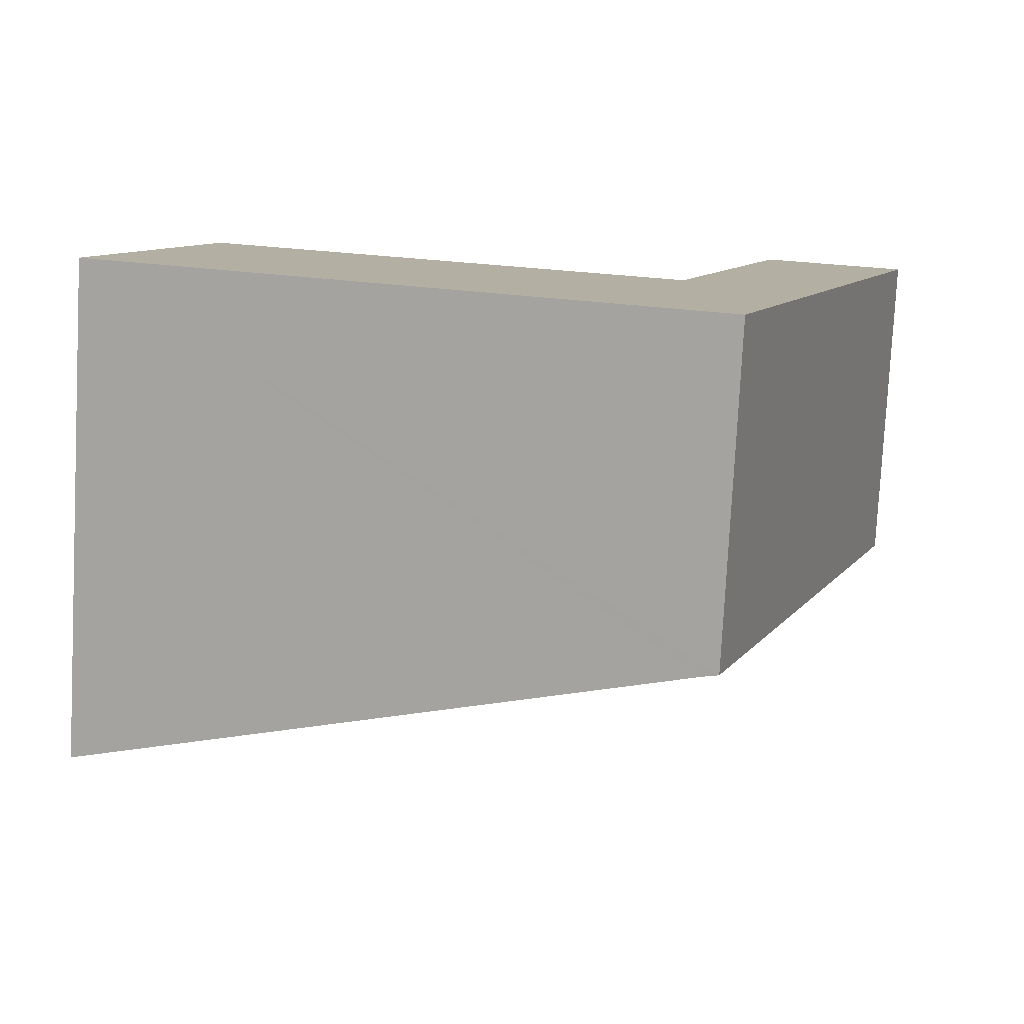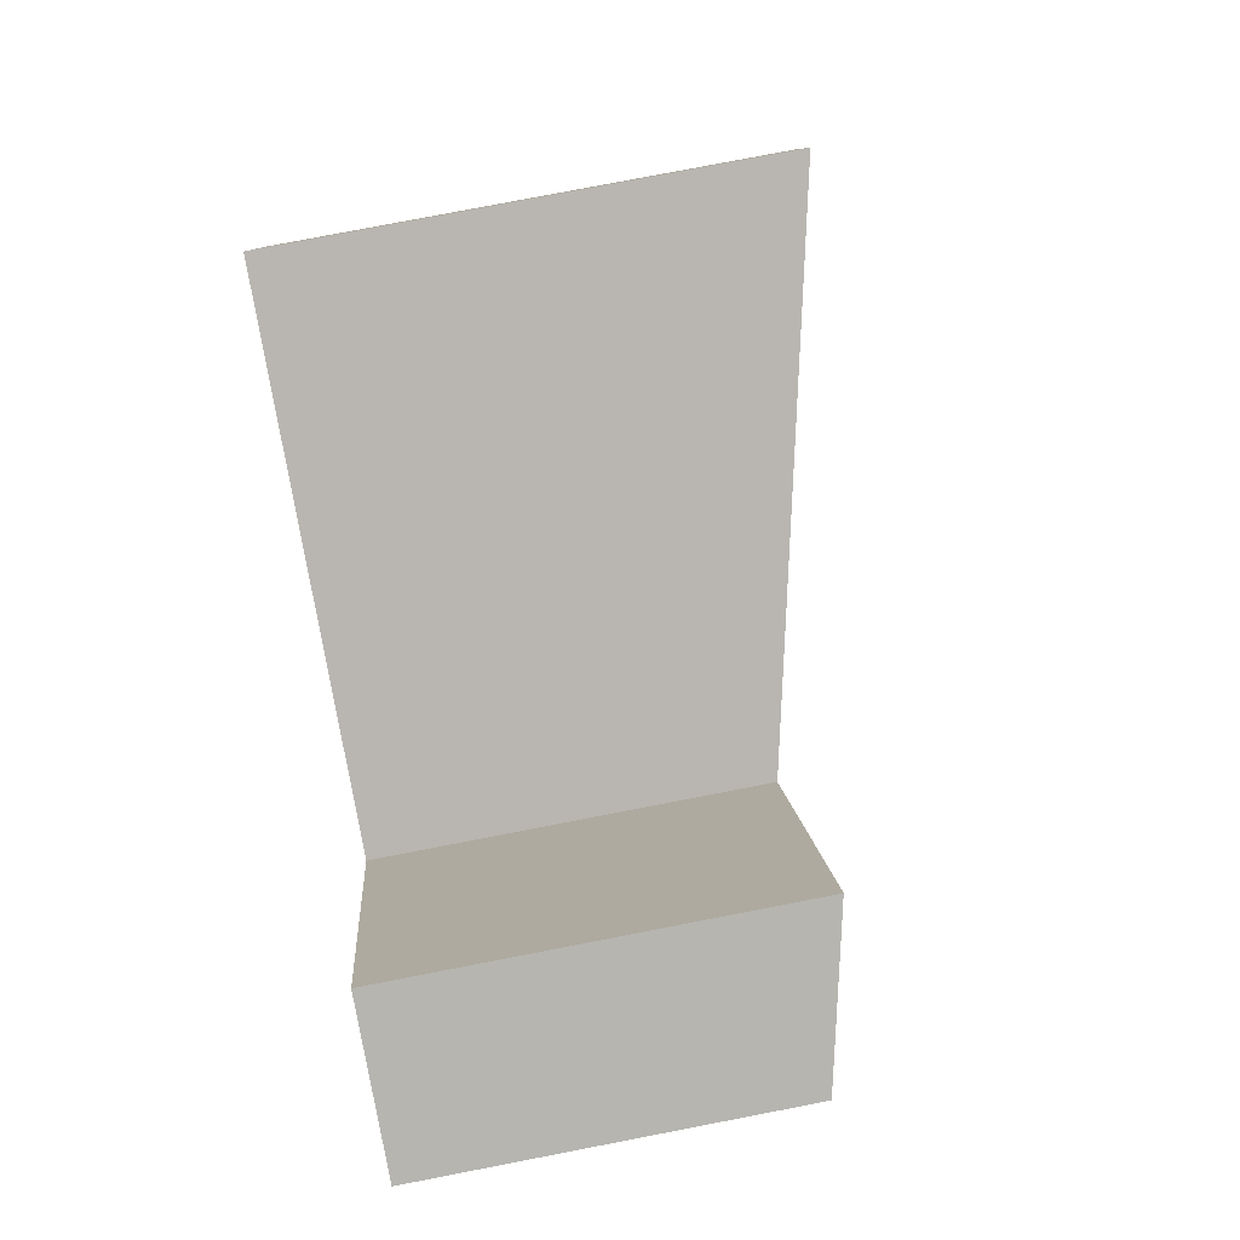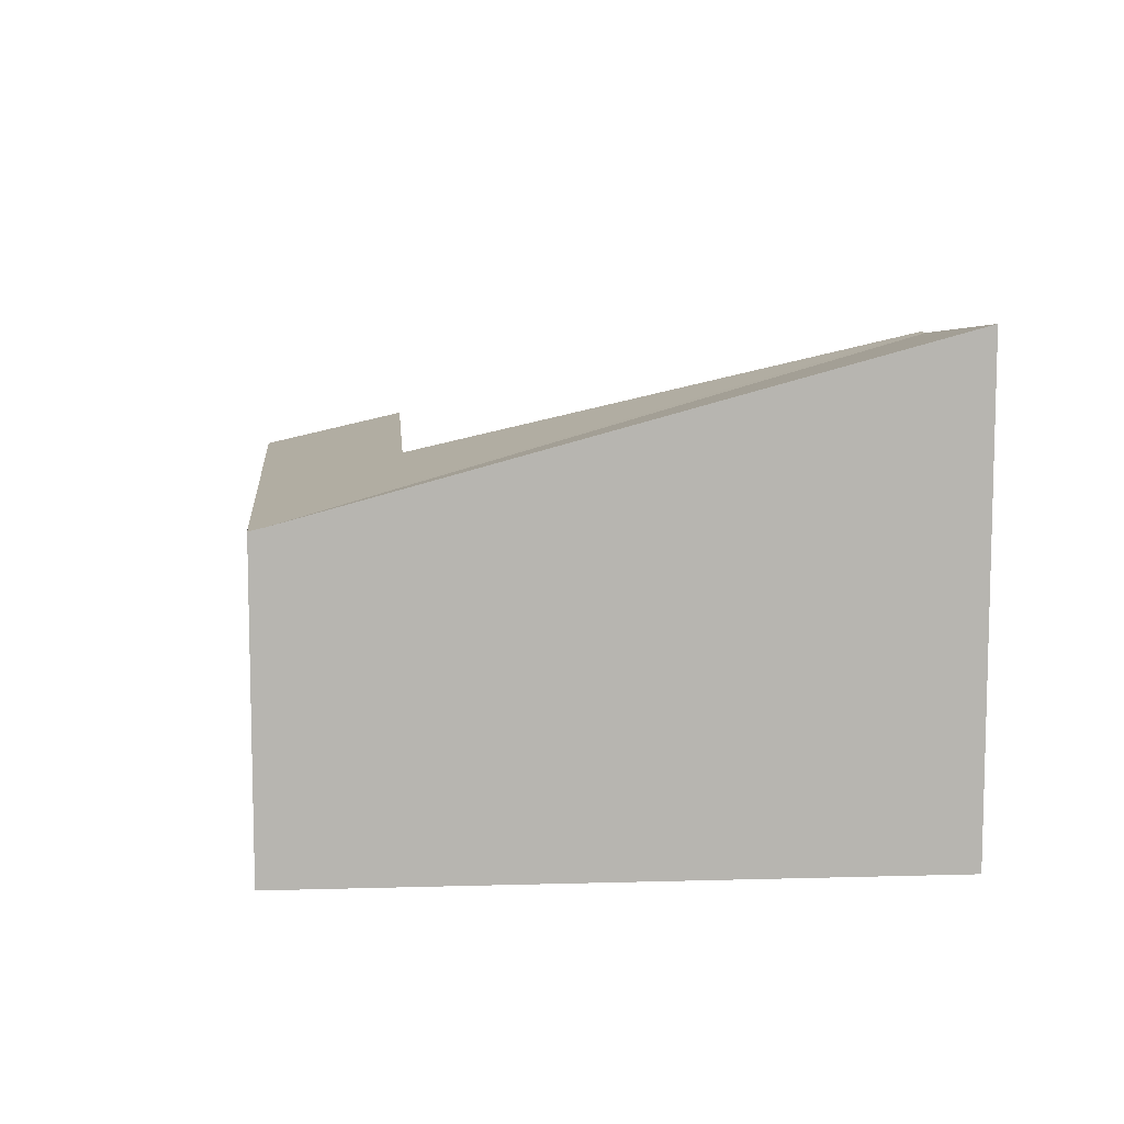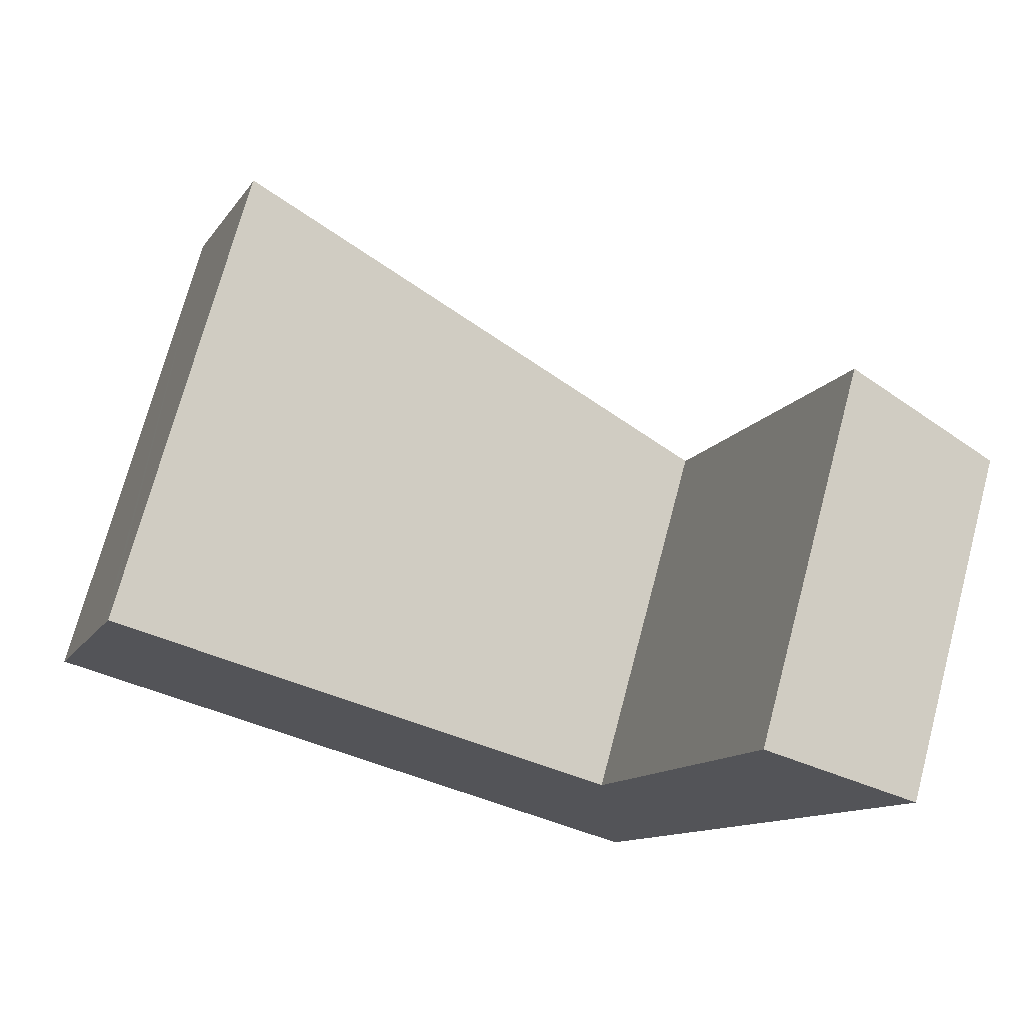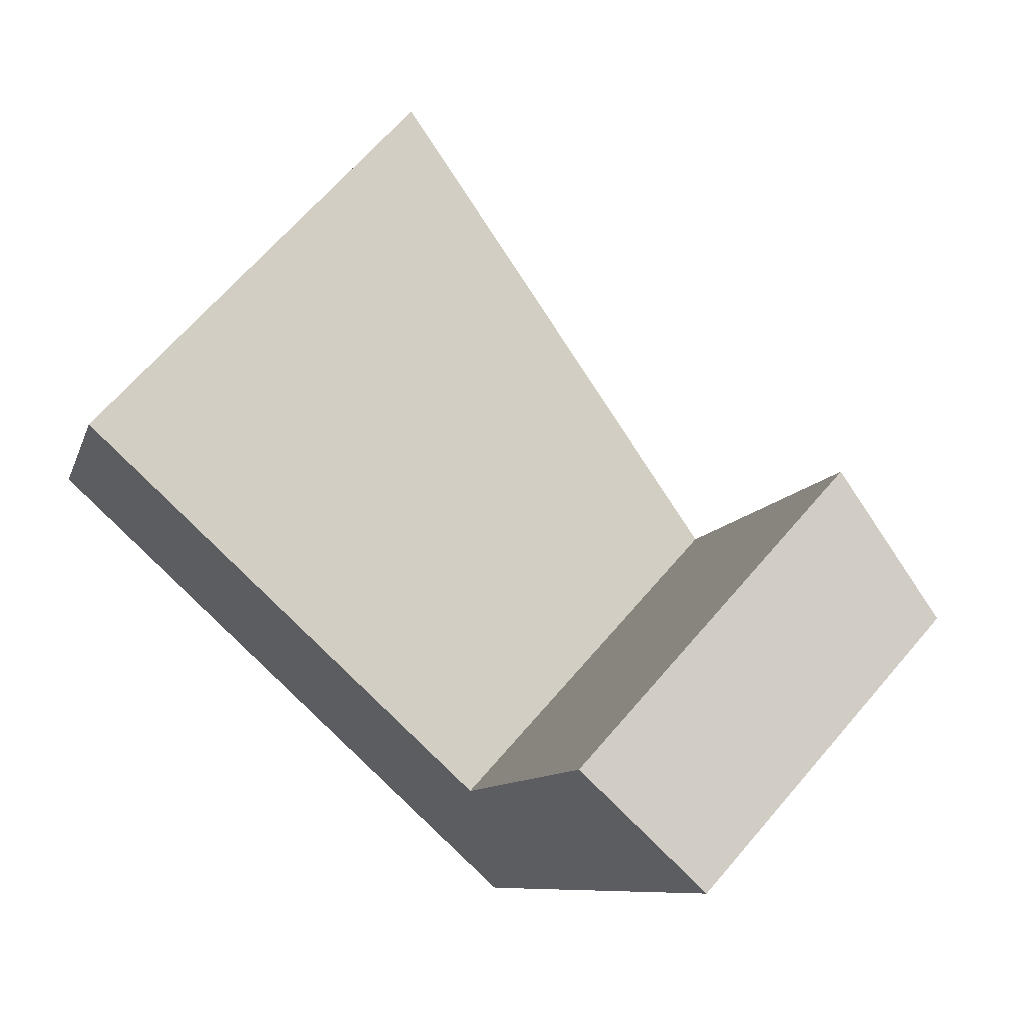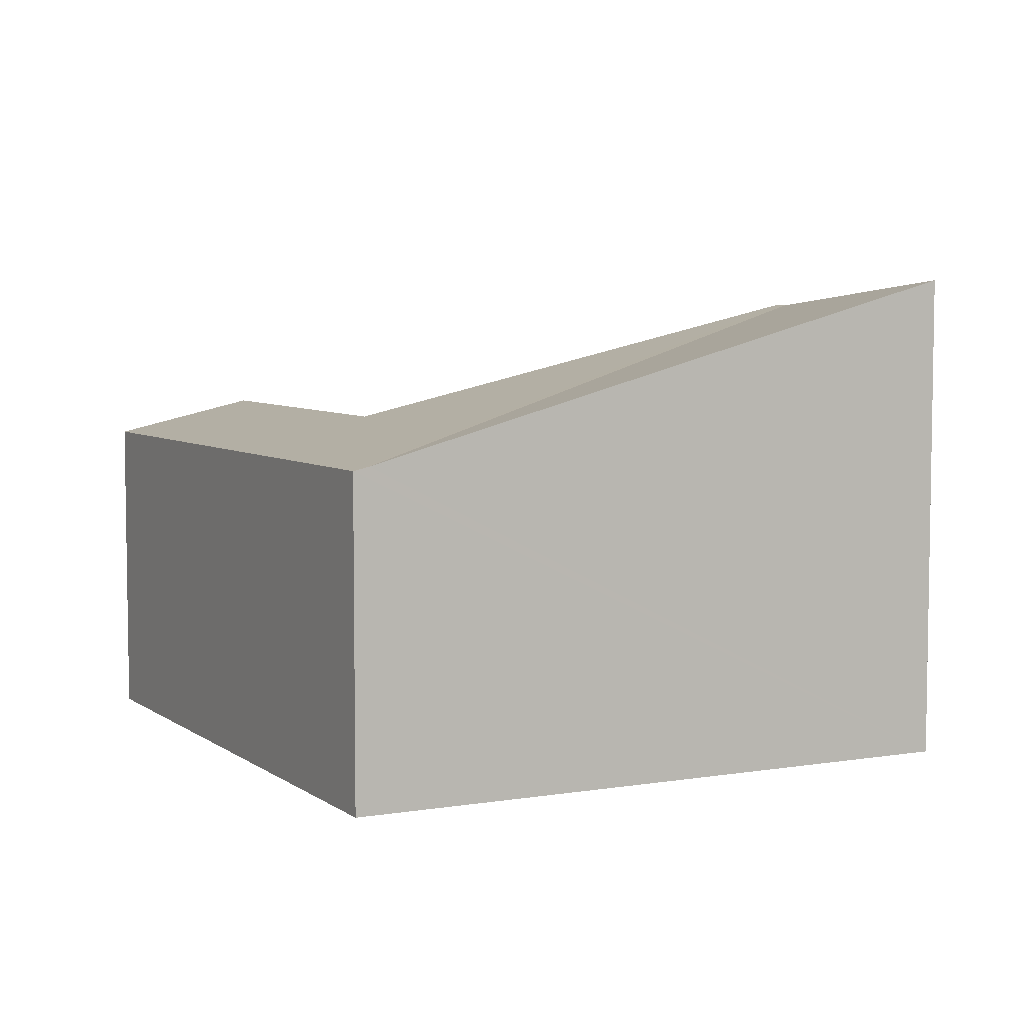
<metadata>
{"format":"obj","ext":"obj","renderer":"f3d","projection":"perspective","resolution":1024,"background":"white","views":[{"elev":-79.2,"azim":-3.0,"up":"+Z"},{"elev":79.4,"azim":79.1,"up":"+Z"},{"elev":9.4,"azim":-164.7,"up":"+Y"},{"elev":73.0,"azim":15.0,"up":"+Z"},{"elev":67.1,"azim":40.7,"up":"+Z"},{"elev":5.6,"azim":172.9,"up":"+Y"}]}
</metadata>
<code>
v  5.126 2.676 -1.832
v  5.946 2.958 3.858
v  7.116 2.676 3.428
v  4.886 2.945 0.888
v  0.826 3.919 2.328
v  0.77 3.919 2.171
v  5.001 2.706 -1.787
v  0 4.139 2.534e-16
v  0.826 -1.425e-16 2.328
v  0.77 -1.329e-16 2.171
v  0 0 0
v  5.946 -2.362e-16 3.858
v  4.886 -5.437e-17 0.888
v  7.116 -2.099e-16 3.428
v  5.126 1.122e-16 -1.832
v  5.001 1.094e-16 -1.787
g defaultobject
f 1 2 3
f 2 1 4
f 4 1 5
f 5 1 6
f 6 1 7
f 6 7 8
f 6 9 5
f 9 6 8
f 9 8 10
f 10 8 11
f 4 12 2
f 12 4 13
f 9 4 5
f 4 9 13
f 12 3 2
f 3 12 14
f 14 1 3
f 1 14 15
f 7 11 8
f 11 7 1
f 11 1 15
f 11 15 16
f 14 12 15
f 13 15 12
f 9 15 13
f 16 15 9
f 11 16 9
f 10 11 9

</code>
